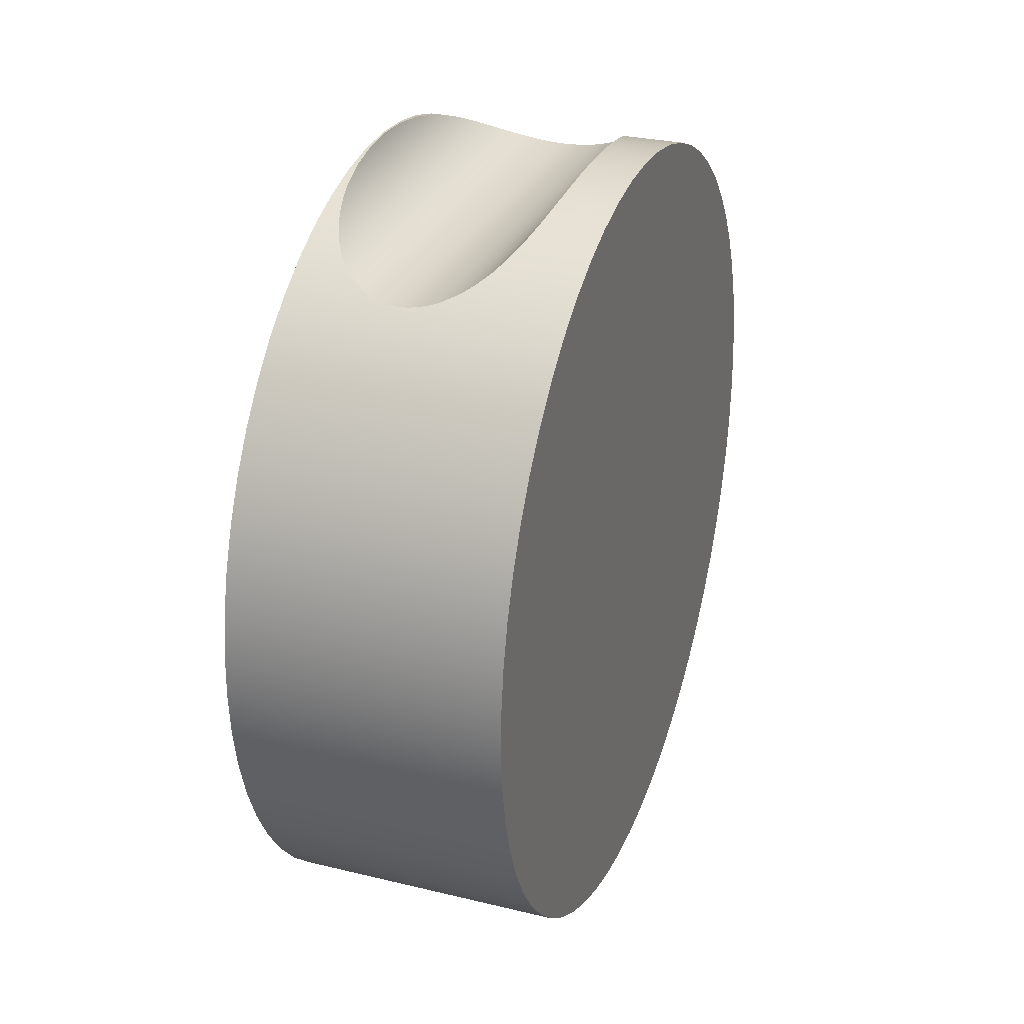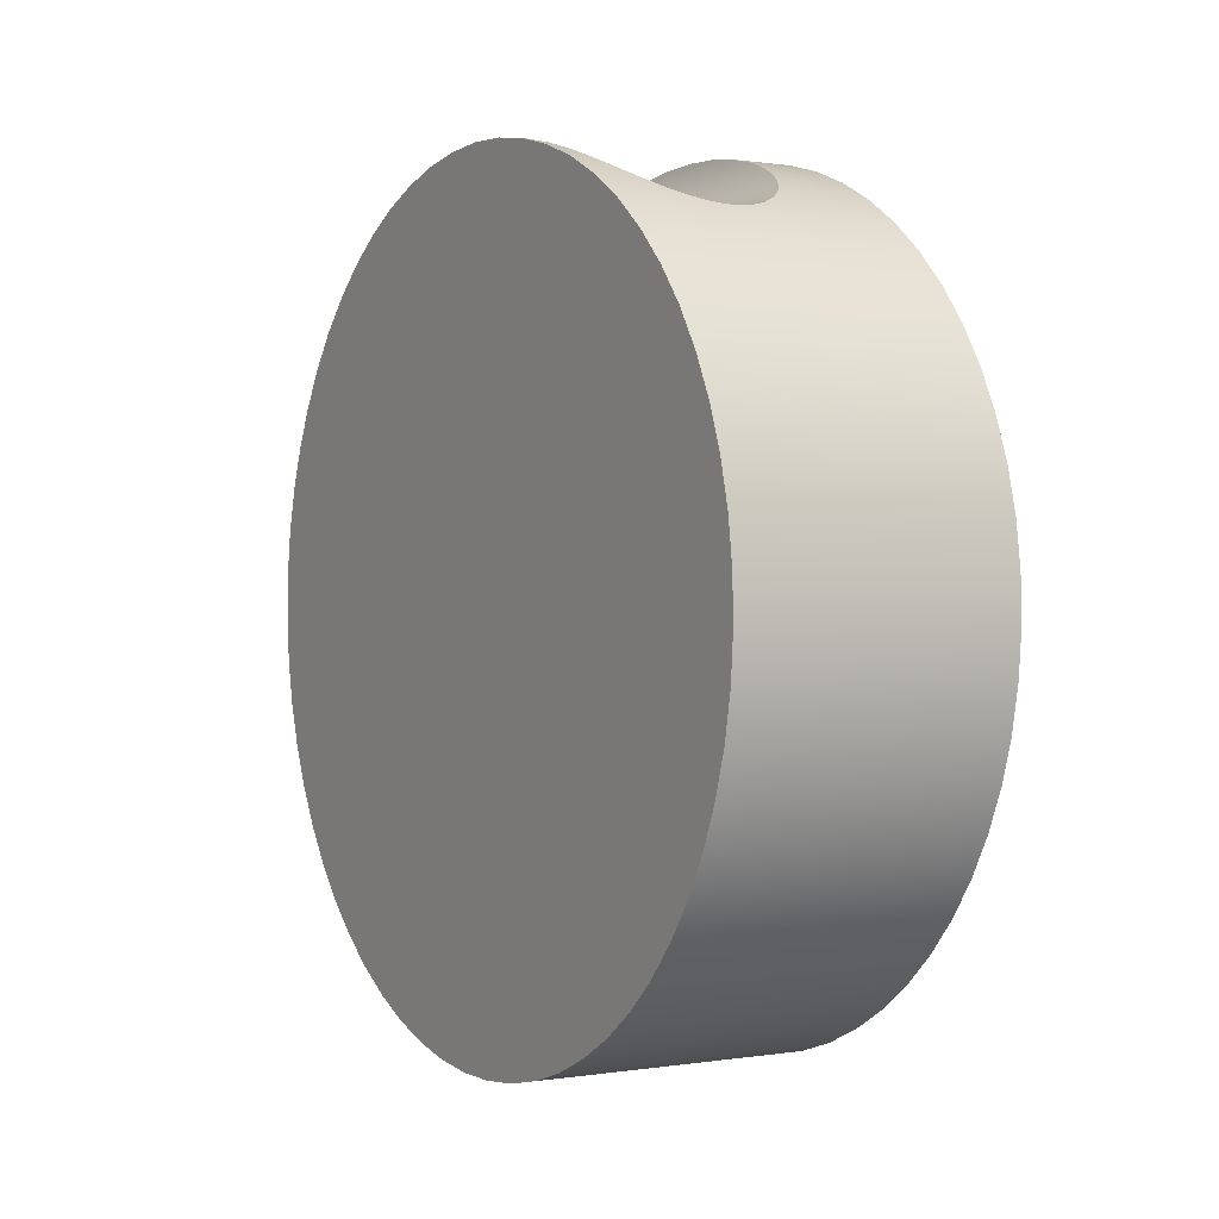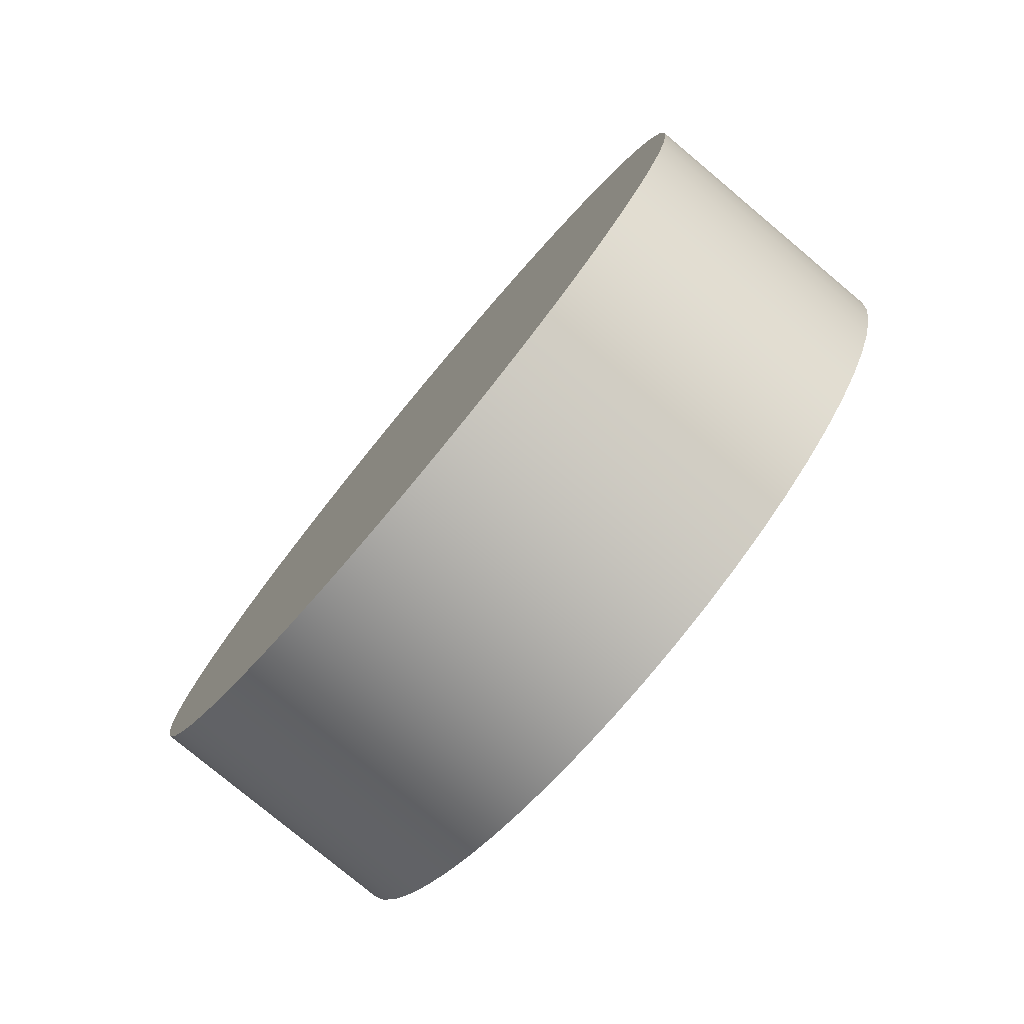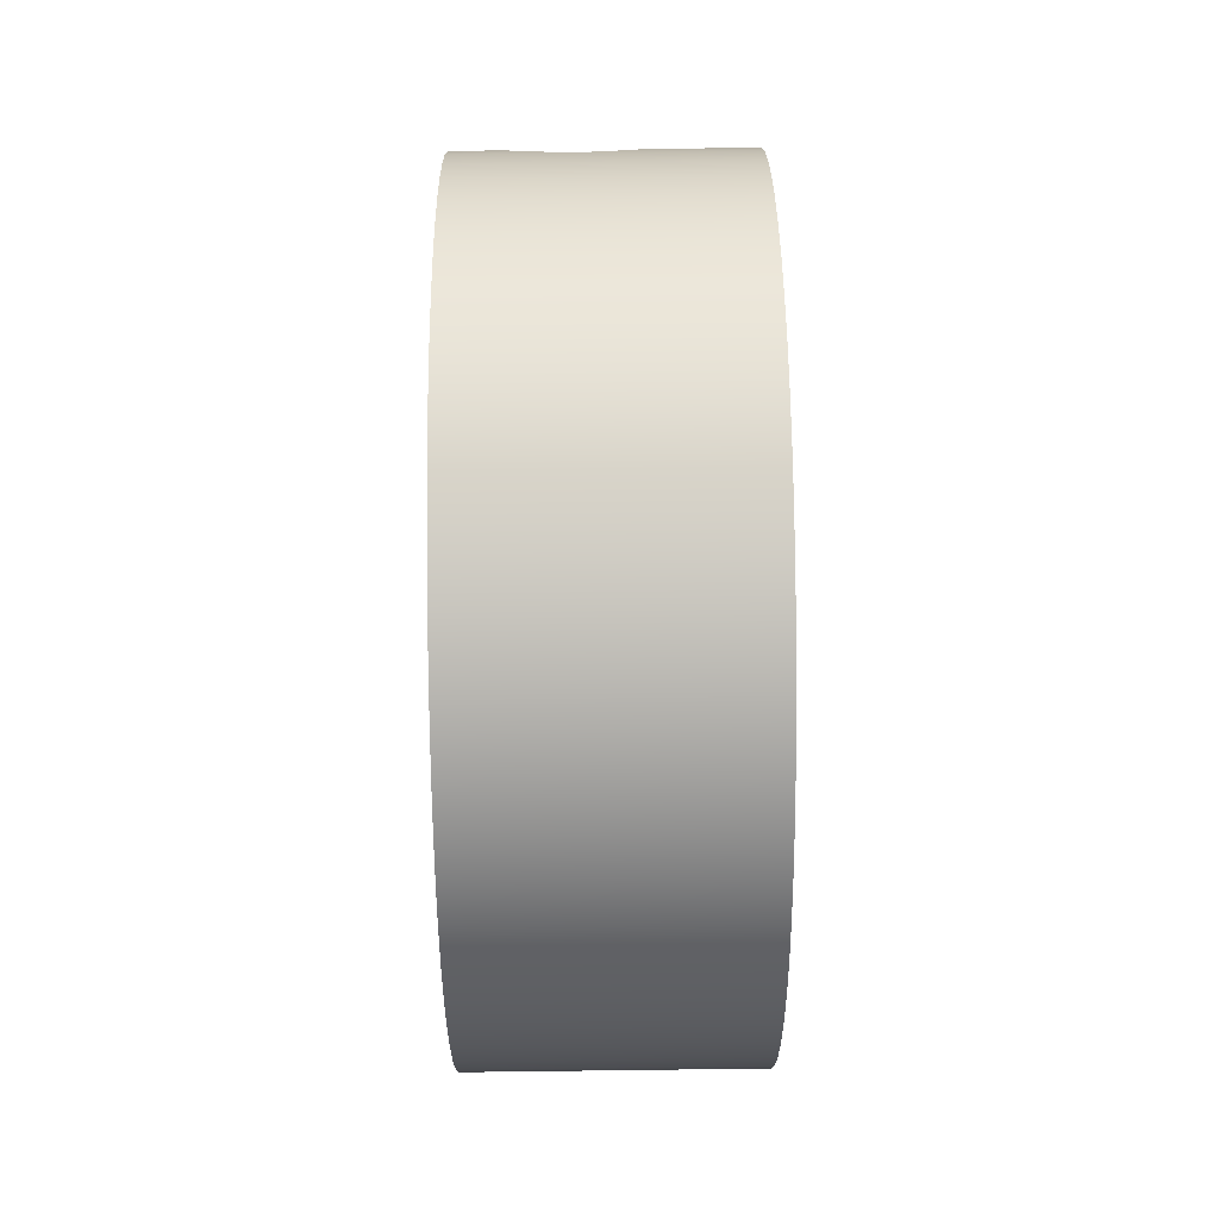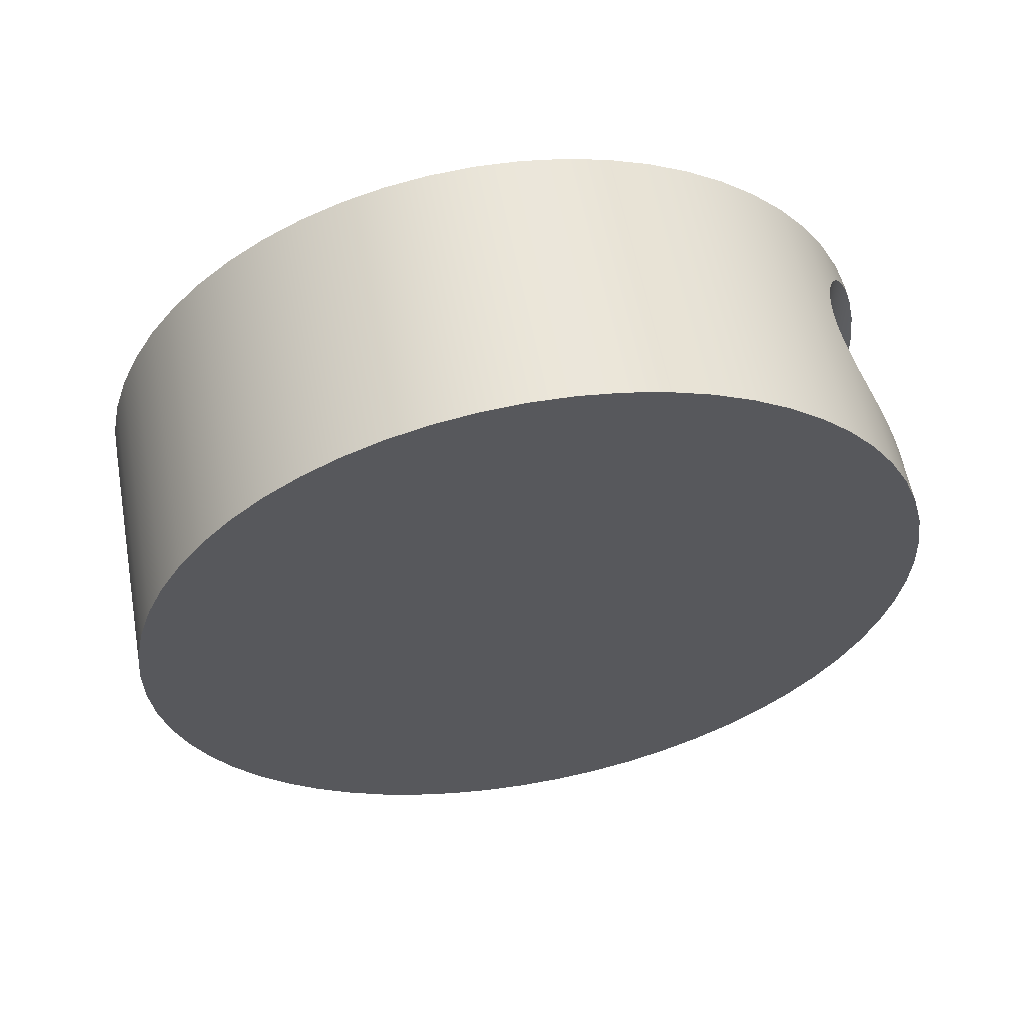
<metadata>
{"format":"obj","ext":"obj","renderer":"f3d","projection":"perspective","resolution":1024,"background":"white","views":[{"elev":28.9,"azim":-160.2,"up":"+Z"},{"elev":0.5,"azim":149.3,"up":"+Z"},{"elev":-78.5,"azim":-39.9,"up":"+Z"},{"elev":70.6,"azim":179.3,"up":"+Y"},{"elev":58.7,"azim":-100.4,"up":"+Y"}]}
</metadata>
<code>
v 2.977 8.486 5.99
v 2.97 8.902 5.971
v 2.945 9.321 5.912
v 2.895 9.731 5.814
v 2.858 9.927 5.752
v 2.811 10.12 5.683
v 2.752 10.3 5.609
v 2.679 10.47 5.53
v 2.59 10.62 5.449
v 2.48 10.77 5.367
v 2.343 10.9 5.288
v 2.172 11 5.218
v 2.075 11.04 5.19
v 1.974 11.07 5.17
v 1.87 11.09 5.157
v 1.766 11.1 5.153
v 1.663 11.09 5.157
v 1.559 11.07 5.17
v 1.458 11.04 5.19
v 1.361 11 5.218
v 1.19 10.9 5.288
v 1.053 10.77 5.367
v 0.9431 10.62 5.449
v 0.8534 10.47 5.53
v 0.7805 10.3 5.609
v 0.7216 10.12 5.683
v 0.6747 9.927 5.752
v 0.6378 9.731 5.814
v 0.5884 9.321 5.912
v 0.5633 8.902 5.971
v 0.5559 8.486 5.99
v 0.5633 8.07 5.971
v 0.5884 7.651 5.912
v 0.6378 7.241 5.814
v 0.6747 7.045 5.752
v 0.7216 6.856 5.683
v 0.7805 6.676 5.609
v 0.8534 6.507 5.53
v 0.9431 6.349 5.449
v 1.053 6.205 5.367
v 1.19 6.077 5.288
v 1.361 5.969 5.218
v 1.458 5.929 5.19
v 1.559 5.9 5.17
v 1.663 5.882 5.157
v 1.766 5.876 5.153
v 1.87 5.882 5.157
v 1.974 5.9 5.17
v 2.075 5.929 5.19
v 2.172 5.969 5.218
v 2.343 6.077 5.288
v 2.48 6.205 5.367
v 2.59 6.349 5.449
v 2.679 6.507 5.53
v 2.752 6.676 5.609
v 2.811 6.856 5.683
v 2.858 7.045 5.752
v 2.895 7.241 5.814
v 2.945 7.651 5.912
v 2.97 8.07 5.971
v 2.977 8.486 5.99
v 2.97 8.07 5.971
v 2.945 7.651 5.912
v 2.895 7.241 5.814
v 2.858 7.045 5.752
v 2.811 6.856 5.683
v 2.752 6.676 5.609
v 2.679 6.507 5.53
v 2.59 6.349 5.449
v 2.48 6.205 5.367
v 2.343 6.077 5.288
v 2.172 5.969 5.218
v 2.075 5.929 5.19
v 1.974 5.9 5.17
v 1.87 5.882 5.157
v 1.766 5.876 5.153
v 1.663 5.882 5.157
v 1.559 5.9 5.17
v 1.458 5.929 5.19
v 1.361 5.969 5.218
v 1.19 6.077 5.288
v 1.053 6.205 5.367
v 0.9431 6.349 5.449
v 0.8534 6.507 5.53
v 0.7805 6.676 5.609
v 0.7216 6.856 5.683
v 0.6747 7.045 5.752
v 0.6378 7.241 5.814
v 0.5884 7.651 5.912
v 0.5633 8.07 5.971
v 0.5559 8.486 5.99
v 0.5633 8.902 5.971
v 0.5884 9.321 5.912
v 0.6378 9.731 5.814
v 0.6747 9.927 5.752
v 0.7216 10.12 5.683
v 0.7805 10.3 5.609
v 0.8534 10.47 5.53
v 0.9431 10.62 5.449
v 1.053 10.77 5.367
v 1.19 10.9 5.288
v 1.361 11 5.218
v 1.458 11.04 5.19
v 1.559 11.07 5.17
v 1.663 11.09 5.157
v 1.766 11.1 5.153
v 1.87 11.09 5.157
v 1.974 11.07 5.17
v 2.075 11.04 5.19
v 2.172 11 5.218
v 2.343 10.9 5.288
v 2.48 10.77 5.367
v 2.59 10.62 5.449
v 2.679 10.47 5.53
v 2.752 10.3 5.609
v 2.811 10.12 5.683
v 2.858 9.927 5.752
v 2.895 9.731 5.814
v 2.945 9.321 5.912
v 2.97 8.902 5.971
v 3 8.486 5.99
v 3 8.963 5.965
v 3 9.435 5.889
v 3 9.896 5.763
v 3 10.34 5.589
v 3 10.76 5.369
v 3 11.16 5.105
v 3 11.53 4.8
v 3 11.86 4.457
v 3 12.16 4.082
v 3 12.41 3.677
v 3 12.62 3.247
v 3 12.78 2.798
v 3 12.9 2.334
v 3 12.96 1.86
v 3 12.97 1.383
v 3 12.93 0.9065
v 3 12.85 0.4371
v 3 12.71 -0.0203
v 3 12.52 -0.4604
v 3 12.29 -0.8783
v 3 12.02 -1.269
v 3 11.7 -1.629
v 3 11.35 -1.953
v 3 10.97 -2.238
v 3 10.56 -2.48
v 3 10.12 -2.678
v 3 9.667 -2.828
v 3 9.2 -2.929
v 3 8.725 -2.979
v 3 8.247 -2.979
v 3 7.772 -2.929
v 3 7.305 -2.828
v 3 6.852 -2.678
v 3 6.417 -2.48
v 3 6.005 -2.238
v 3 5.622 -1.953
v 3 5.271 -1.629
v 3 4.956 -1.269
v 3 4.682 -0.8783
v 3 4.45 -0.4604
v 3 4.264 -0.0203
v 3 4.126 0.4371
v 3 4.038 0.9065
v 3 4 1.383
v 3 4.012 1.86
v 3 4.076 2.334
v 3 4.189 2.798
v 3 4.351 3.247
v 3 4.56 3.677
v 3 4.814 4.082
v 3 5.109 4.457
v 3 5.442 4.8
v 3 5.81 5.105
v 3 6.208 5.369
v 3 6.632 5.589
v 3 7.077 5.763
v 3 7.537 5.889
v 3 8.009 5.965
v 0 8.486 5.99
v 0 8.009 5.965
v 0 7.537 5.889
v 0 7.077 5.763
v 0 6.632 5.589
v 0 6.208 5.369
v 0 5.81 5.105
v 0 5.442 4.8
v 0 5.109 4.457
v 0 4.814 4.082
v 0 4.56 3.677
v 0 4.351 3.247
v 0 4.189 2.798
v 0 4.076 2.334
v 0 4.012 1.86
v 0 4 1.383
v 0 4.038 0.9065
v 0 4.126 0.4371
v 0 4.264 -0.0203
v 0 4.45 -0.4604
v 0 4.682 -0.8783
v 0 4.956 -1.269
v 0 5.271 -1.629
v 0 5.622 -1.953
v 0 6.005 -2.238
v 0 6.417 -2.48
v 0 6.852 -2.678
v 0 7.305 -2.828
v 0 7.772 -2.929
v 0 8.247 -2.979
v 0 8.725 -2.979
v 0 9.2 -2.929
v 0 9.667 -2.828
v 0 10.12 -2.678
v 0 10.56 -2.48
v 0 10.97 -2.238
v 0 11.35 -1.953
v 0 11.7 -1.629
v 0 12.02 -1.269
v 0 12.29 -0.8783
v 0 12.52 -0.4604
v 0 12.71 -0.0203
v 0 12.85 0.4371
v 0 12.93 0.9065
v 0 12.97 1.383
v 0 12.96 1.86
v 0 12.9 2.334
v 0 12.78 2.798
v 0 12.62 3.247
v 0 12.41 3.677
v 0 12.16 4.082
v 0 11.86 4.457
v 0 11.53 4.8
v 0 11.16 5.105
v 0 10.76 5.369
v 0 10.34 5.589
v 0 9.896 5.763
v 0 9.435 5.889
v 0 8.963 5.965
v 0 8.486 5.99
v 0.5559 8.486 5.99
v 2.977 8.486 5.99
v 3 8.486 5.99
v 3 8.486 5.99
v 3 8.009 5.965
v 3 7.537 5.889
v 3 7.077 5.763
v 3 6.632 5.589
v 3 6.208 5.369
v 3 5.81 5.105
v 3 5.442 4.8
v 3 5.109 4.457
v 3 4.814 4.082
v 3 4.56 3.677
v 3 4.351 3.247
v 3 4.189 2.798
v 3 4.076 2.334
v 3 4.012 1.86
v 3 4 1.383
v 3 4.038 0.9065
v 3 4.126 0.4371
v 3 4.264 -0.0203
v 3 4.45 -0.4604
v 3 4.682 -0.8783
v 3 4.956 -1.269
v 3 5.271 -1.629
v 3 5.622 -1.953
v 3 6.005 -2.238
v 3 6.417 -2.48
v 3 6.852 -2.678
v 3 7.305 -2.828
v 3 7.772 -2.929
v 3 8.247 -2.979
v 3 8.725 -2.979
v 3 9.2 -2.929
v 3 9.667 -2.828
v 3 10.12 -2.678
v 3 10.56 -2.48
v 3 10.97 -2.238
v 3 11.35 -1.953
v 3 11.7 -1.629
v 3 12.02 -1.269
v 3 12.29 -0.8783
v 3 12.52 -0.4604
v 3 12.71 -0.0203
v 3 12.85 0.4371
v 3 12.93 0.9065
v 3 12.97 1.383
v 3 12.96 1.86
v 3 12.9 2.334
v 3 12.78 2.798
v 3 12.62 3.247
v 3 12.41 3.677
v 3 12.16 4.082
v 3 11.86 4.457
v 3 11.53 4.8
v 3 11.16 5.105
v 3 10.76 5.369
v 3 10.34 5.589
v 3 9.896 5.763
v 3 9.435 5.889
v 3 8.963 5.965
v 0 8.486 5.99
v 0 8.963 5.965
v 0 9.435 5.889
v 0 9.896 5.763
v 0 10.34 5.589
v 0 10.76 5.369
v 0 11.16 5.105
v 0 11.53 4.8
v 0 11.86 4.457
v 0 12.16 4.082
v 0 12.41 3.677
v 0 12.62 3.247
v 0 12.78 2.798
v 0 12.9 2.334
v 0 12.96 1.86
v 0 12.97 1.383
v 0 12.93 0.9065
v 0 12.85 0.4371
v 0 12.71 -0.0203
v 0 12.52 -0.4604
v 0 12.29 -0.8783
v 0 12.02 -1.269
v 0 11.7 -1.629
v 0 11.35 -1.953
v 0 10.97 -2.238
v 0 10.56 -2.48
v 0 10.12 -2.678
v 0 9.667 -2.828
v 0 9.2 -2.929
v 0 8.725 -2.979
v 0 8.247 -2.979
v 0 7.772 -2.929
v 0 7.305 -2.828
v 0 6.852 -2.678
v 0 6.417 -2.48
v 0 6.005 -2.238
v 0 5.622 -1.953
v 0 5.271 -1.629
v 0 4.956 -1.269
v 0 4.682 -0.8783
v 0 4.45 -0.4604
v 0 4.264 -0.0203
v 0 4.126 0.4371
v 0 4.038 0.9065
v 0 4 1.383
v 0 4.012 1.86
v 0 4.076 2.334
v 0 4.189 2.798
v 0 4.351 3.247
v 0 4.56 3.677
v 0 4.814 4.082
v 0 5.109 4.457
v 0 5.442 4.8
v 0 5.81 5.105
v 0 6.208 5.369
v 0 6.632 5.589
v 0 7.077 5.763
v 0 7.537 5.889
v 0 8.009 5.965
g b16df278-e2c9-11ea-a6da-54bf646e7e1f
f 1 2 60
f 60 2 59
f 59 2 3
f 59 3 58
f 58 3 4
f 58 4 5
f 6 56 5
f 5 56 57
f 5 57 58
f 56 6 55
f 55 6 7
f 55 7 8
f 9 53 8
f 8 53 54
f 8 54 55
f 9 10 53
f 53 10 52
f 52 10 11
f 52 11 51
f 51 11 50
f 50 11 12
f 50 12 13
f 14 48 13
f 13 48 49
f 13 49 50
f 14 15 48
f 48 15 47
f 47 15 46
f 46 15 16
f 46 16 45
f 45 16 17
f 45 17 18
f 19 43 18
f 18 43 44
f 18 44 45
f 19 20 43
f 43 20 42
f 42 20 41
f 41 20 21
f 41 21 22
f 41 22 40
f 40 22 23
f 40 23 39
f 39 23 38
f 38 23 24
f 38 24 25
f 26 36 25
f 25 36 37
f 25 37 38
f 36 26 35
f 35 26 27
f 35 27 28
f 29 33 28
f 28 33 34
f 28 34 35
f 33 29 32
f 32 29 30
f 32 30 31
g b1017438-e2c9-11ea-8546-54bf646e7e1f
f 120 241 121
f 242 61 62
f 242 62 179
f 179 62 63
f 179 63 178
f 178 63 64
f 178 64 177
f 177 64 65
f 177 65 66
f 177 66 176
f 176 66 67
f 176 67 68
f 68 69 176
f 176 69 175
f 175 69 70
f 175 70 71
f 71 72 175
f 175 72 174
f 174 72 73
f 174 73 74
f 74 75 174
f 174 75 76
f 174 76 186
f 186 76 77
f 186 77 78
f 78 79 186
f 186 79 80
f 186 80 185
f 185 80 81
f 185 81 82
f 82 83 185
f 185 83 184
f 184 83 84
f 184 84 85
f 85 86 184
f 184 86 183
f 183 86 87
f 183 87 88
f 183 88 182
f 182 88 89
f 182 89 181
f 181 89 90
f 181 90 180
f 180 90 240
f 239 91 92
f 239 92 238
f 238 92 93
f 238 93 237
f 237 93 94
f 237 94 236
f 236 94 95
f 236 95 96
f 236 96 235
f 235 96 97
f 235 97 98
f 235 98 234
f 234 98 99
f 234 99 100
f 100 101 234
f 234 101 233
f 233 101 102
f 233 102 103
f 103 104 233
f 233 104 105
f 233 105 106
f 233 106 127
f 127 106 107
f 127 107 108
f 108 109 127
f 127 109 110
f 127 110 111
f 127 111 126
f 126 111 112
f 126 112 113
f 113 114 126
f 126 114 125
f 125 114 115
f 125 115 116
f 125 116 124
f 124 116 117
f 124 117 118
f 124 118 123
f 123 118 119
f 123 119 122
f 122 119 120
f 122 120 121
f 233 127 232
f 232 127 128
f 232 128 231
f 231 128 129
f 231 129 230
f 230 129 130
f 230 130 229
f 229 130 131
f 229 131 228
f 228 131 132
f 228 132 227
f 227 132 133
f 227 133 226
f 226 133 134
f 226 134 225
f 225 134 135
f 225 135 224
f 224 135 136
f 224 136 223
f 223 136 137
f 223 137 222
f 222 137 138
f 222 138 221
f 221 138 139
f 221 139 220
f 220 139 140
f 220 140 219
f 219 140 141
f 219 141 218
f 218 141 142
f 218 142 217
f 217 142 143
f 217 143 216
f 216 143 144
f 216 144 215
f 215 144 145
f 215 145 214
f 214 145 146
f 214 146 213
f 213 146 147
f 213 147 212
f 212 147 148
f 212 148 211
f 211 148 149
f 211 149 210
f 210 149 150
f 210 150 209
f 209 150 151
f 209 151 208
f 208 151 152
f 208 152 207
f 207 152 153
f 207 153 206
f 206 153 154
f 206 154 205
f 205 154 155
f 205 155 204
f 204 155 156
f 204 156 203
f 203 156 157
f 203 157 202
f 202 157 158
f 202 158 201
f 201 158 159
f 201 159 200
f 200 159 160
f 200 160 199
f 199 160 161
f 199 161 198
f 198 161 162
f 198 162 197
f 197 162 163
f 197 163 196
f 196 163 164
f 196 164 195
f 195 164 165
f 195 165 194
f 194 165 166
f 194 166 193
f 193 166 167
f 193 167 192
f 192 167 168
f 192 168 191
f 191 168 169
f 191 169 190
f 190 169 170
f 190 170 189
f 189 170 171
f 189 171 188
f 188 171 172
f 188 172 187
f 187 172 173
f 187 173 186
f 186 173 174
g b101e982-e2c9-11ea-8d6a-54bf646e7e1f
f 243 244 301
f 301 244 300
f 300 244 299
f 299 244 298
f 298 244 297
f 297 244 296
f 296 244 295
f 295 244 294
f 294 244 293
f 293 244 292
f 292 244 291
f 291 244 290
f 290 244 289
f 289 244 288
f 288 244 287
f 287 244 286
f 286 244 285
f 285 244 284
f 284 244 283
f 283 244 282
f 282 244 281
f 281 244 280
f 280 244 279
f 279 244 278
f 278 244 277
f 277 244 276
f 276 244 275
f 275 244 274
f 274 244 273
f 273 244 272
f 272 244 271
f 271 244 245
f 271 245 270
f 270 245 246
f 270 246 269
f 269 246 247
f 269 247 268
f 268 247 248
f 268 248 267
f 267 248 249
f 267 249 266
f 266 249 250
f 266 250 265
f 265 250 251
f 265 251 264
f 264 251 252
f 264 252 263
f 263 252 253
f 263 253 262
f 262 253 254
f 262 254 261
f 261 254 255
f 261 255 260
f 260 255 256
f 260 256 259
f 259 256 257
f 259 257 258
g b1025f06-e2c9-11ea-b163-54bf646e7e1f
f 302 303 360
f 360 303 304
f 360 304 305
f 305 306 360
f 360 306 307
f 360 307 308
f 308 309 360
f 360 309 310
f 360 310 311
f 311 312 360
f 360 312 313
f 360 313 314
f 314 315 360
f 360 315 316
f 360 316 317
f 317 318 360
f 360 318 319
f 360 319 320
f 320 321 360
f 360 321 322
f 360 322 323
f 323 324 360
f 360 324 325
f 360 325 326
f 326 327 360
f 360 327 328
f 360 328 329
f 329 330 360
f 360 330 331
f 360 331 332
f 332 333 360
f 360 333 359
f 359 333 334
f 359 334 358
f 358 334 335
f 358 335 357
f 357 335 336
f 357 336 356
f 356 336 337
f 356 337 355
f 355 337 338
f 355 338 354
f 354 338 339
f 354 339 353
f 353 339 340
f 353 340 352
f 352 340 341
f 352 341 351
f 351 341 342
f 351 342 350
f 350 342 343
f 350 343 349
f 349 343 344
f 349 344 348
f 348 344 345
f 348 345 347
f 347 345 346

</code>
